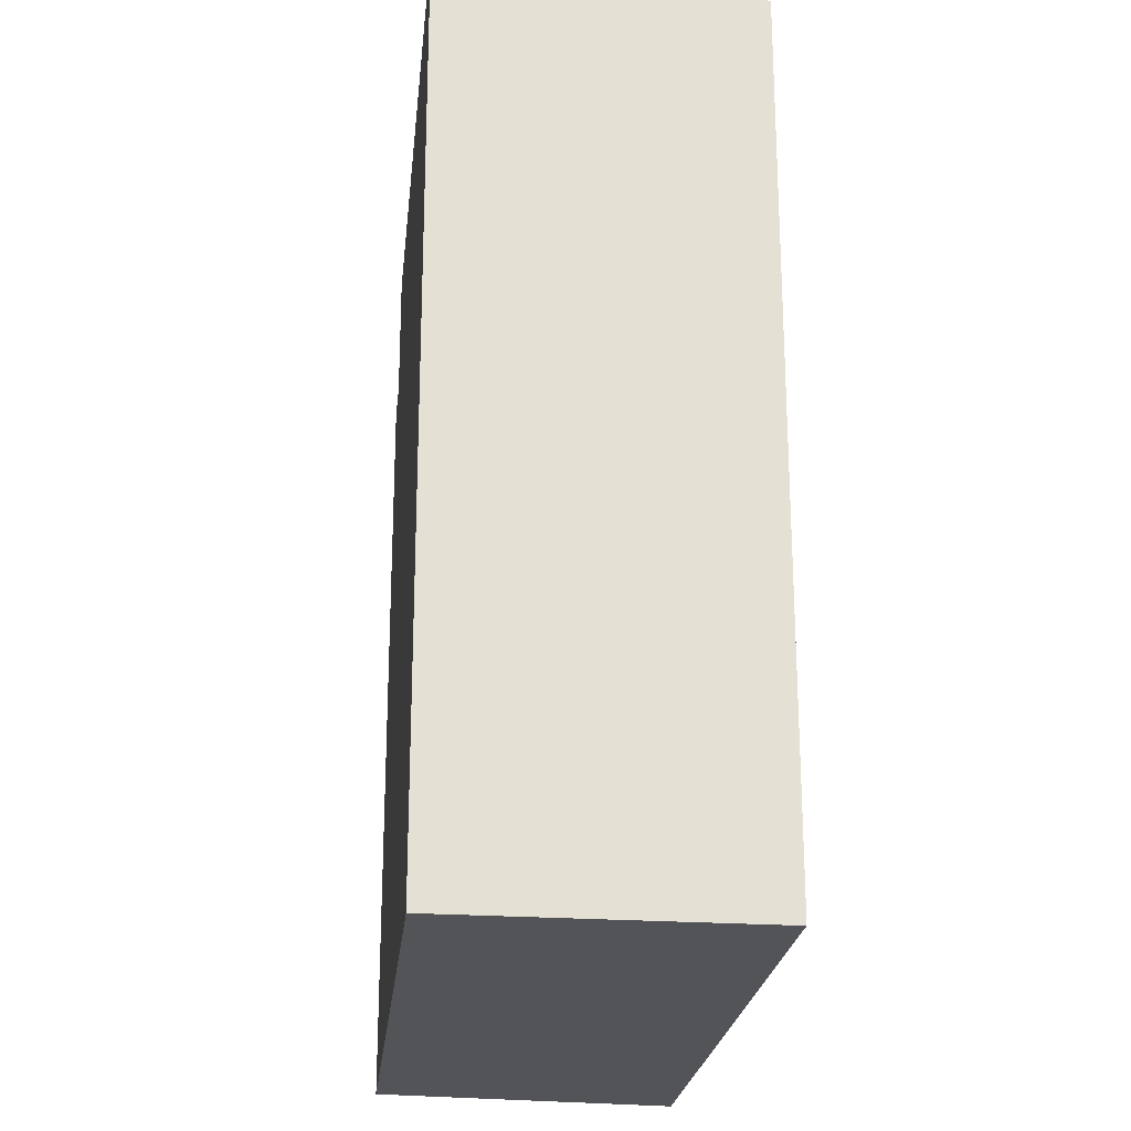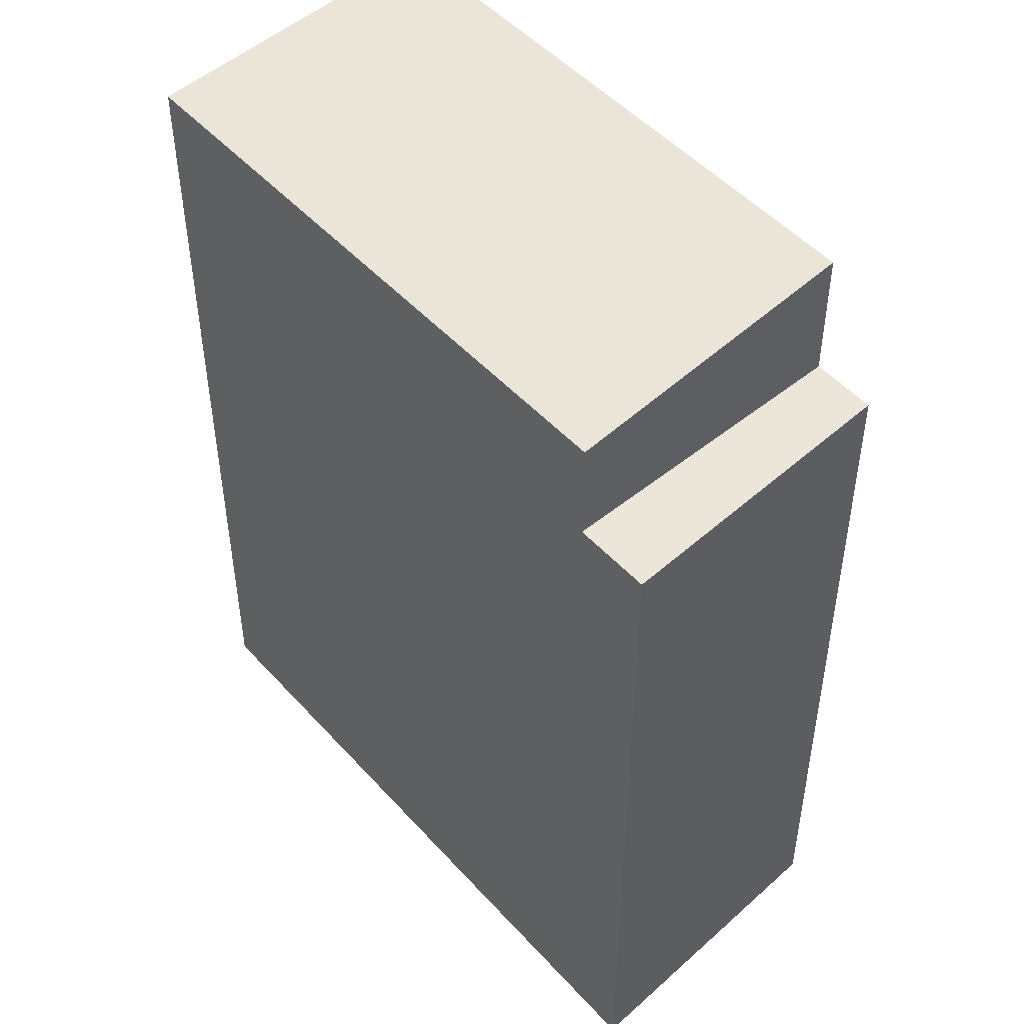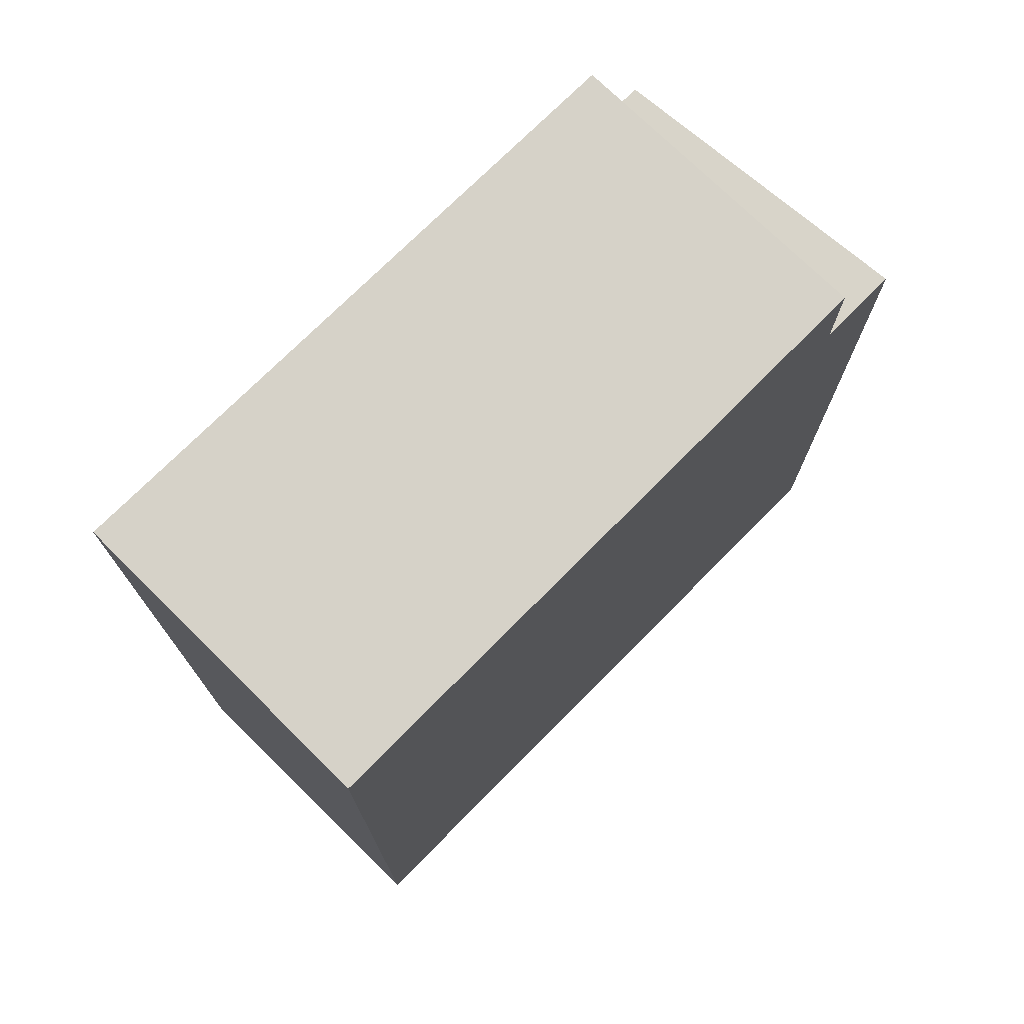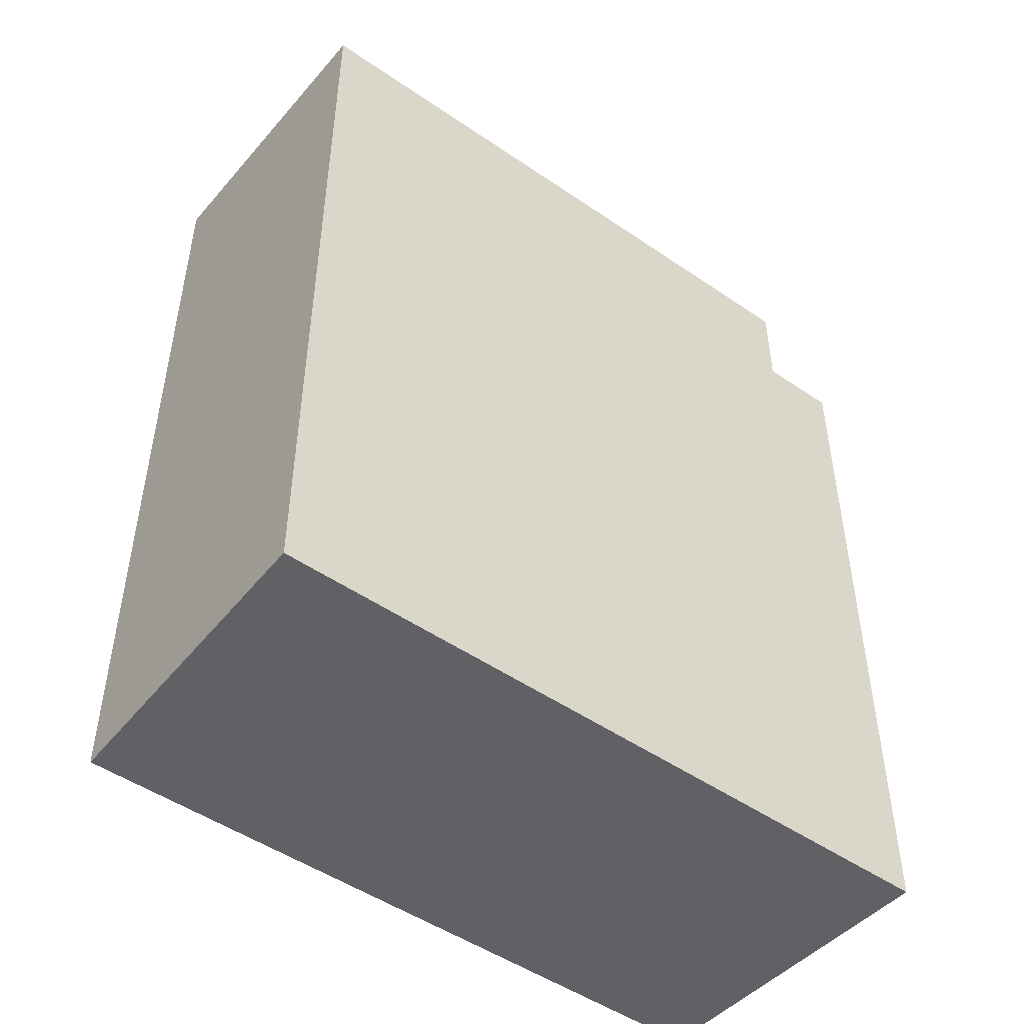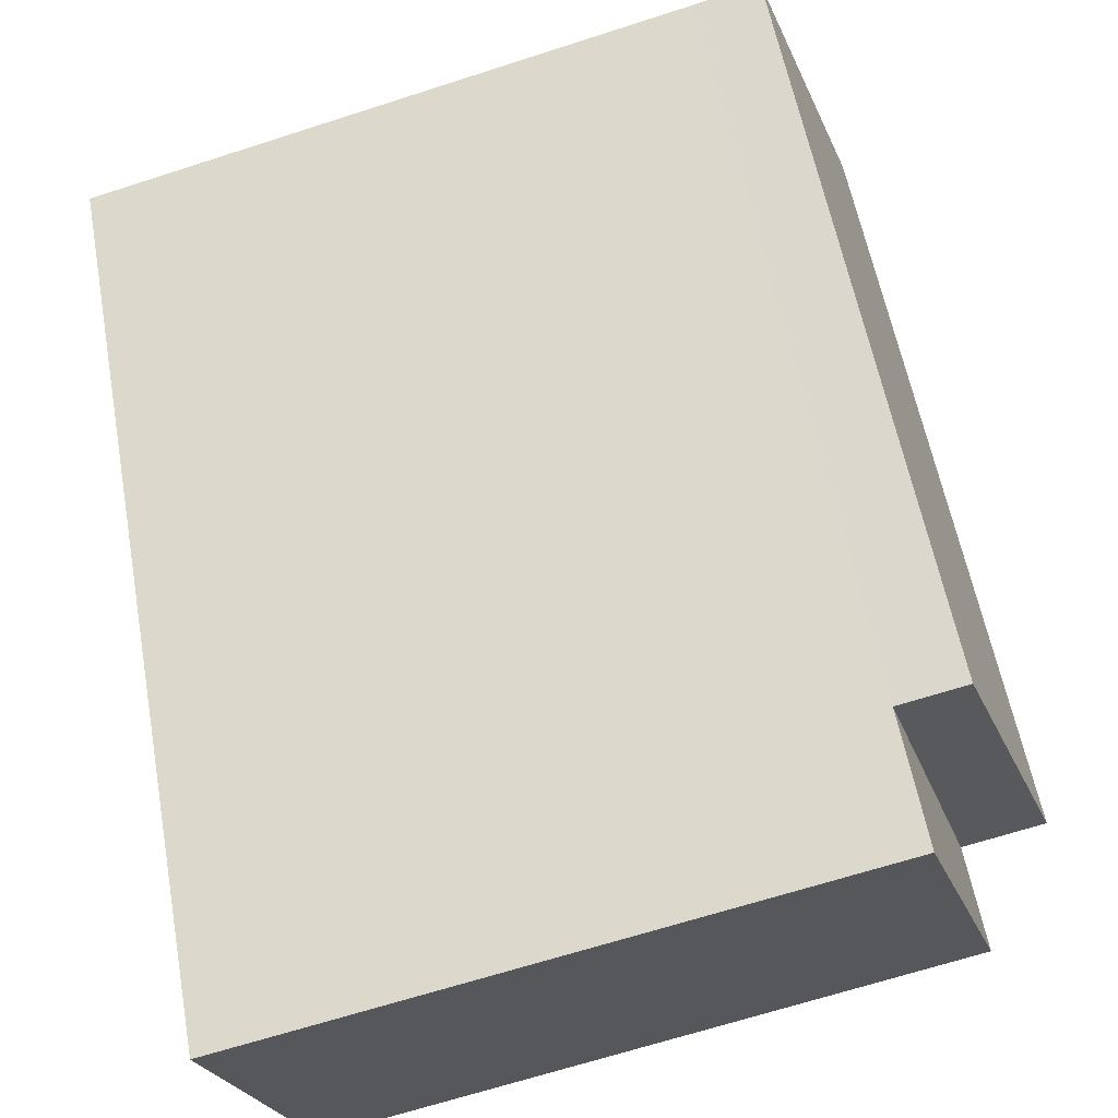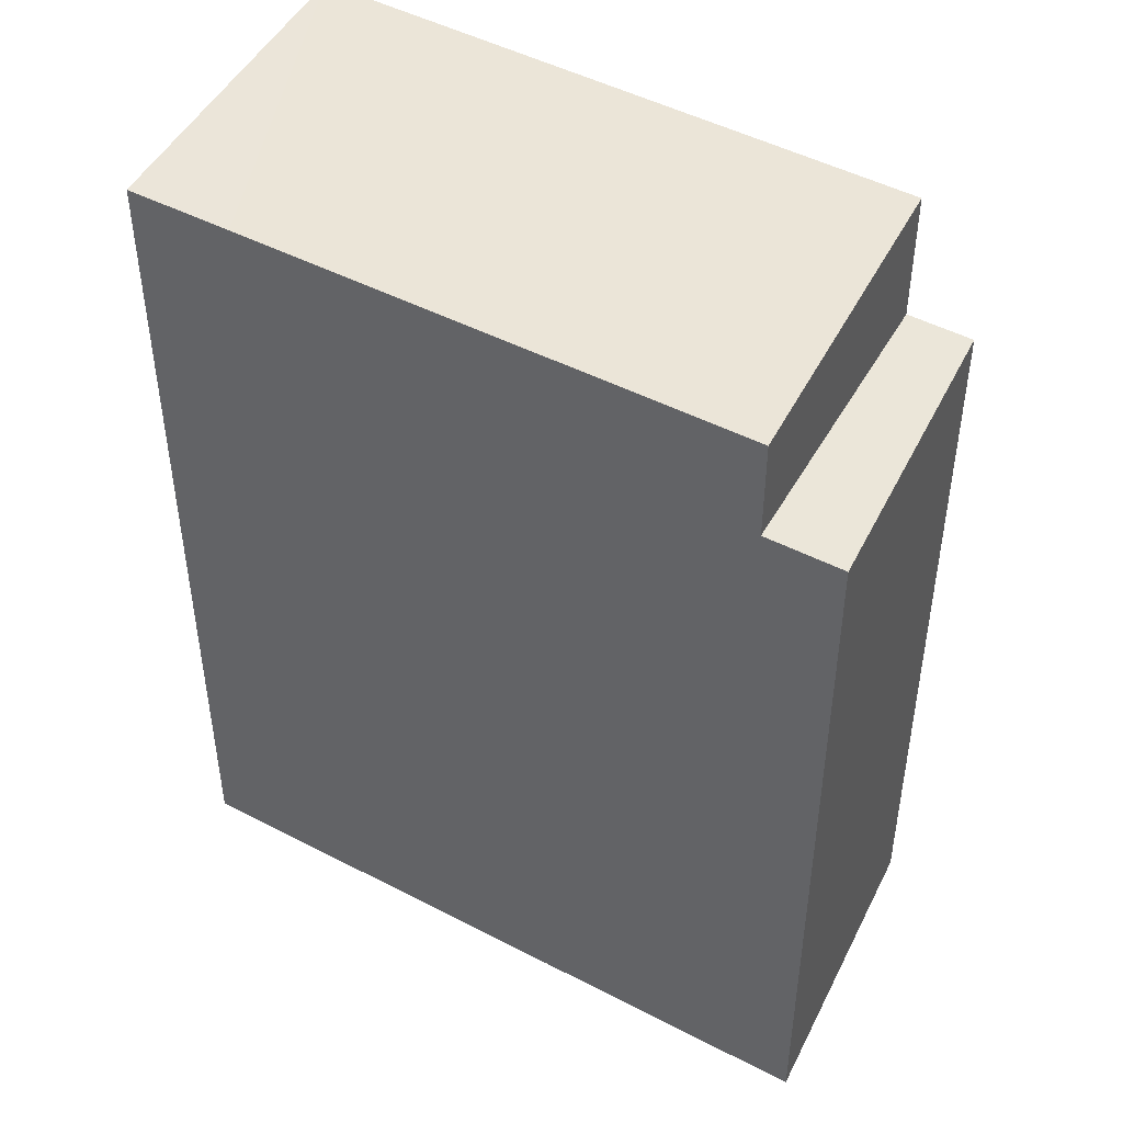
<metadata>
{"format":"obj","ext":"obj","renderer":"f3d","projection":"perspective","resolution":1024,"background":"white","views":[{"elev":-23.4,"azim":98.8,"up":"+Y"},{"elev":48.2,"azim":-114.5,"up":"+Y"},{"elev":75.4,"azim":150.0,"up":"+Y"},{"elev":-50.2,"azim":158.2,"up":"+Y"},{"elev":58.1,"azim":169.6,"up":"+Z"},{"elev":46.9,"azim":-134.2,"up":"+Y"}]}
</metadata>
<code>
v  3.48 -3.216e-16 5.252
v  13.28 2.215e-16 -3.617
v  14.91 -1.384e-16 2.26
v  3.325 -3.24e-16 5.292
v  2.084 -3.44e-16 5.618
v  11.23 1.871e-16 -3.056
v  1.483 2.468e-17 -0.403
v  0 0 0
v  9.79 1.632e-16 -2.665
v  2.856 4.758e-17 -0.777
v  6.966 1.162e-16 -1.897
v  4.563 7.611e-17 -1.243
v  3.325 17.53 5.292
v  1.483 14.99 -0.403
v  3.325 14.99 5.292
v  1.483 16.97 -0.403
v  2.084 14.99 5.618
v  0 14.99 9.178e-16
v  2.856 16.97 -0.777
v  14.91 17.54 2.26
v  3.48 17.53 5.252
v  4.563 16.97 -1.243
v  6.966 16.97 -1.897
v  9.79 16.97 -2.665
v  11.23 16.97 -3.056
v  13.28 16.97 -3.617
g defaultobject
f 1 2 3
f 2 1 4
f 2 4 5
f 2 5 6
f 6 5 7
f 7 5 8
f 6 7 9
f 9 7 10
f 9 10 11
f 11 10 12
f 13 14 15
f 14 13 16
f 17 8 5
f 8 17 18
f 18 7 8
f 7 18 10
f 10 18 14
f 10 14 19
f 19 14 16
f 20 1 3
f 1 20 21
f 17 14 18
f 14 17 15
f 19 12 10
f 12 19 22
f 22 11 12
f 11 22 23
f 21 16 13
f 16 21 20
f 16 20 19
f 19 20 22
f 22 20 23
f 23 20 24
f 24 20 25
f 25 20 26
f 25 2 6
f 2 25 26
f 4 17 5
f 17 4 15
f 15 4 1
f 15 1 13
f 13 1 21
f 24 11 23
f 11 24 9
f 9 24 25
f 9 25 6
f 26 3 2
f 3 26 20

</code>
